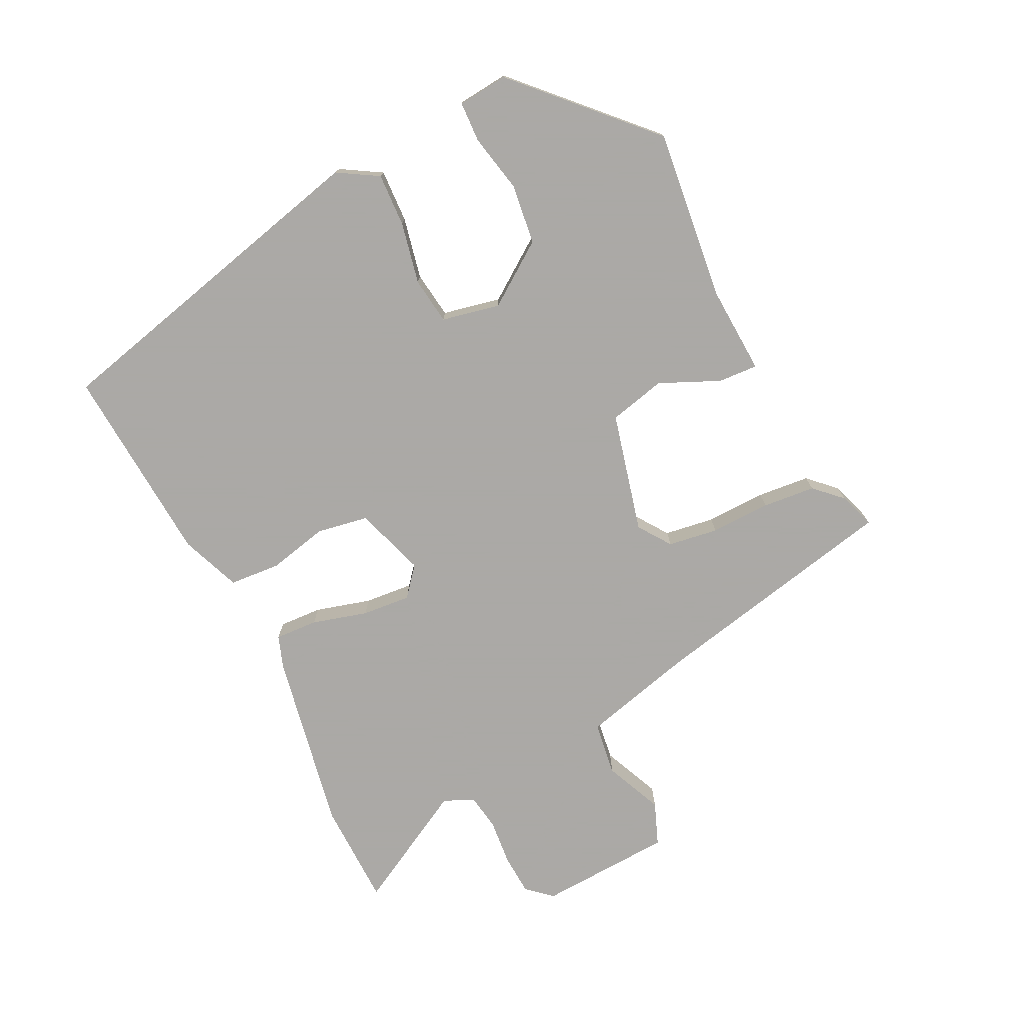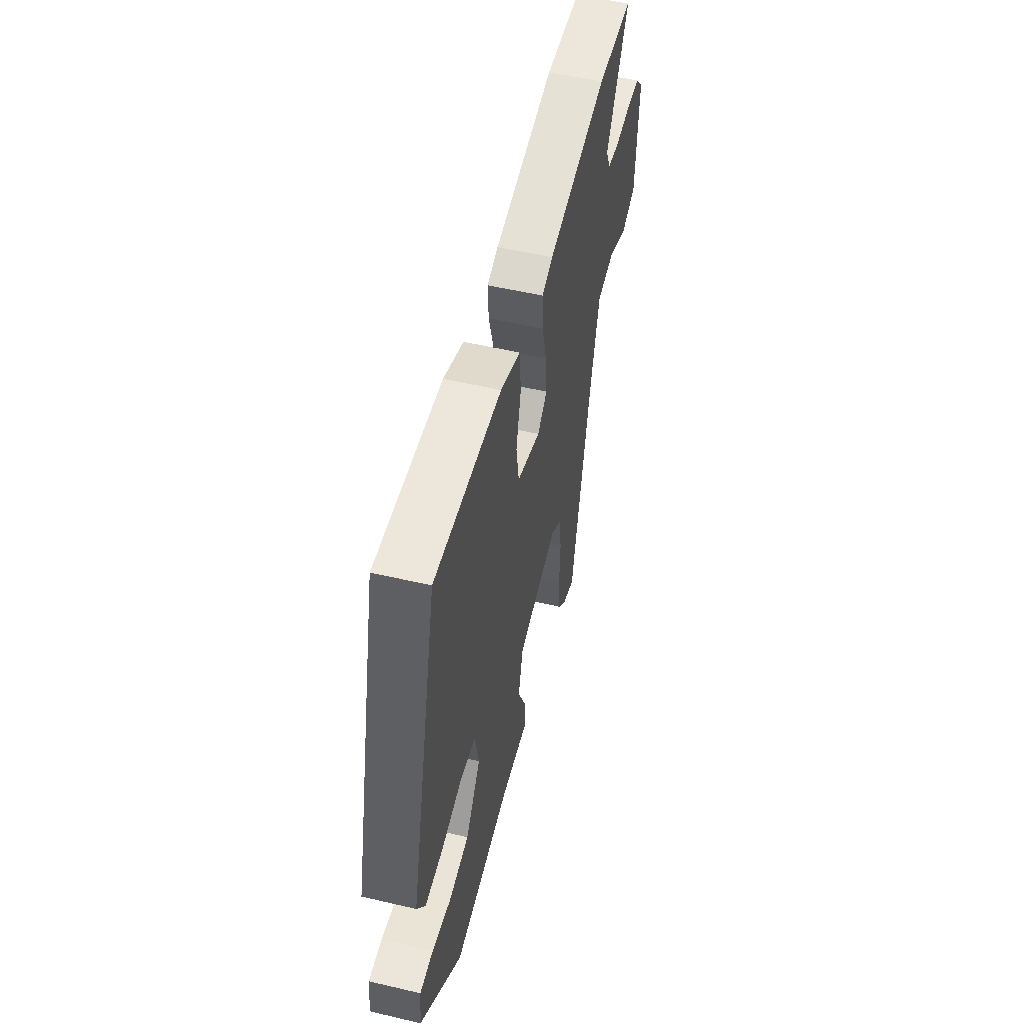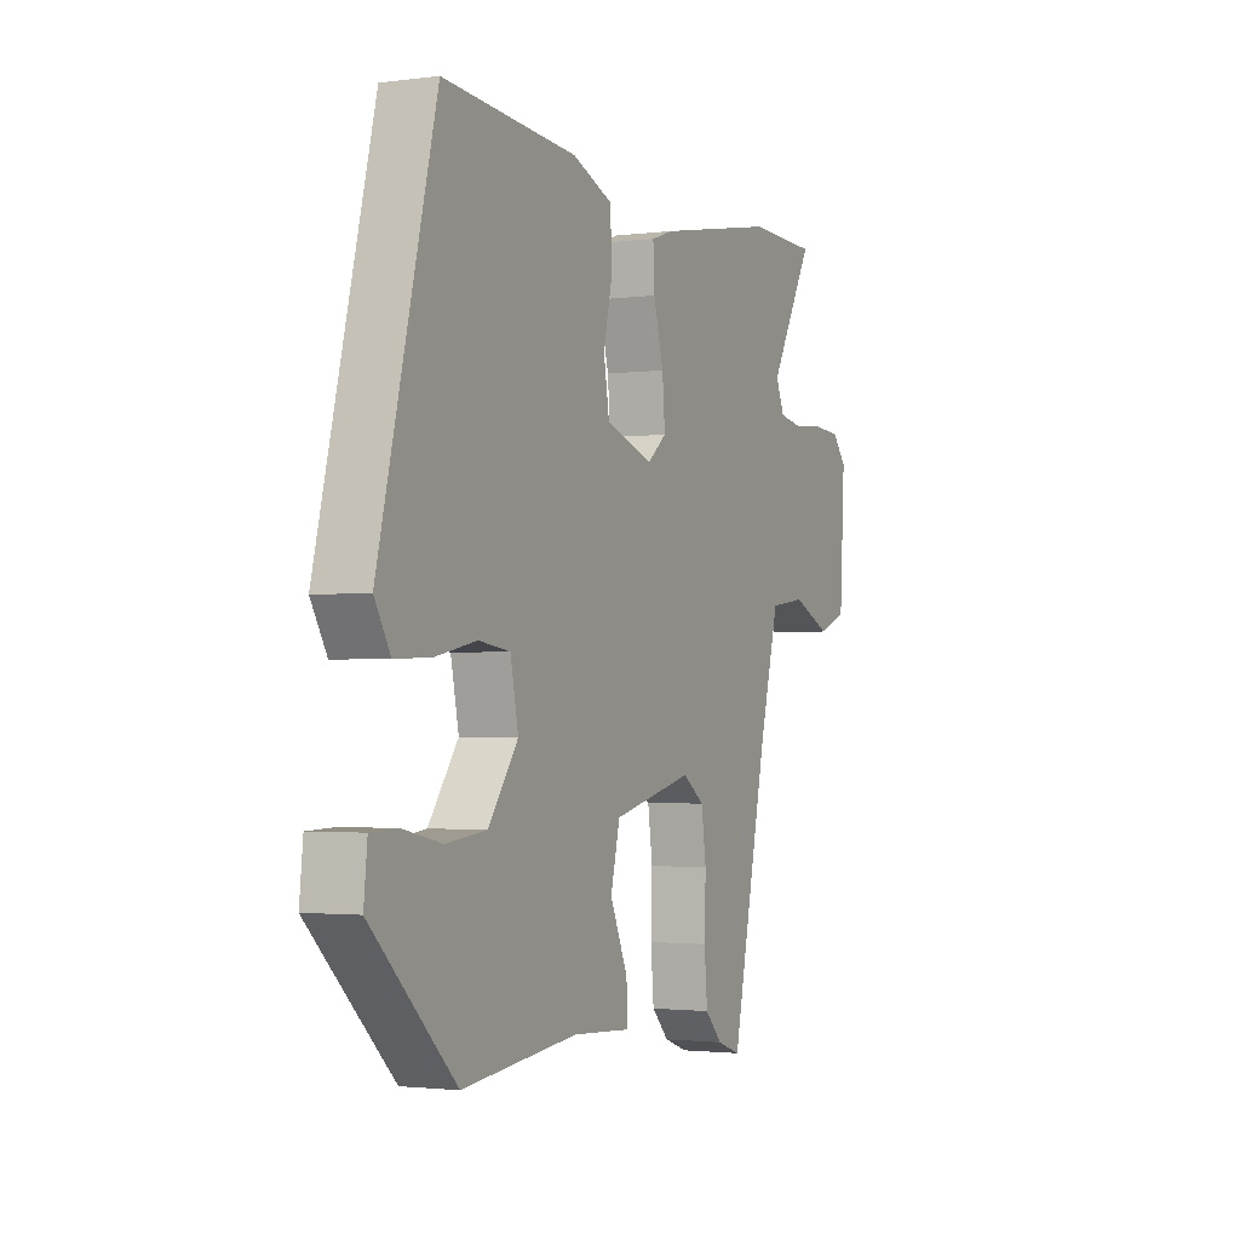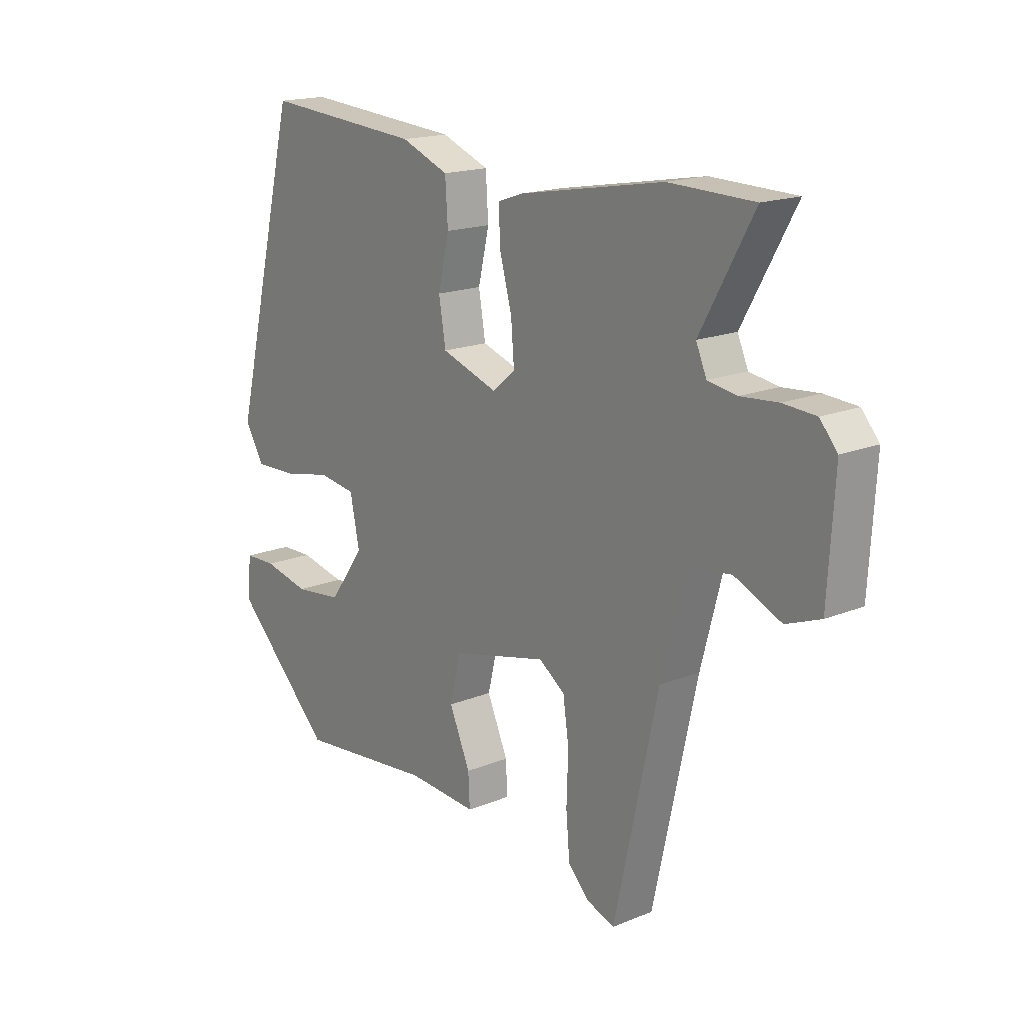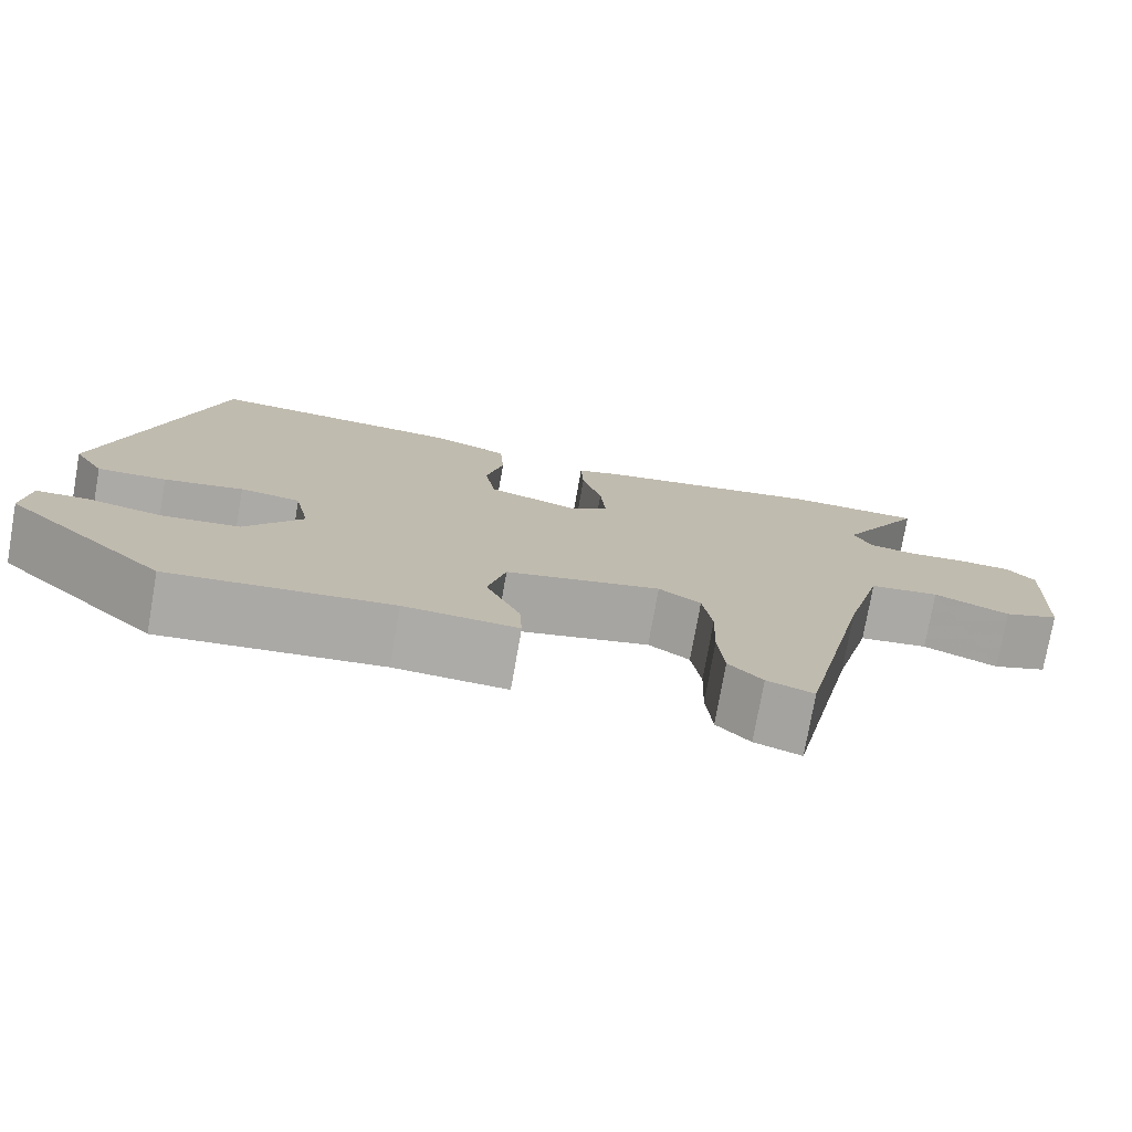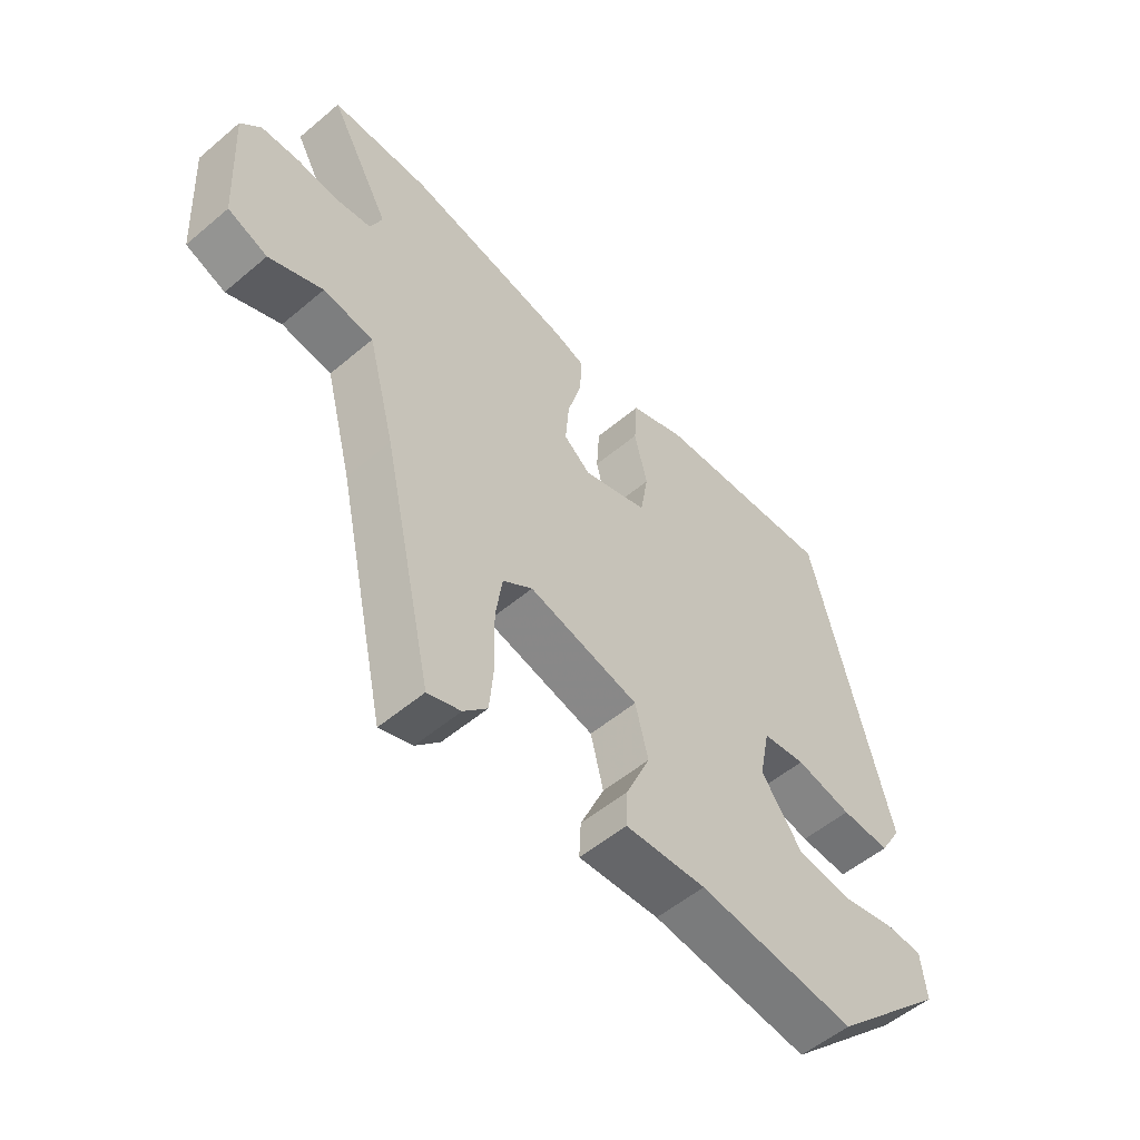
<metadata>
{"format":"obj","ext":"obj","renderer":"f3d","projection":"perspective","resolution":1024,"background":"white","views":[{"elev":-75.5,"azim":115.9,"up":"+Y"},{"elev":53.3,"azim":104.1,"up":"+Z"},{"elev":-2.0,"azim":115.1,"up":"+Z"},{"elev":17.3,"azim":-128.9,"up":"+Z"},{"elev":-76.2,"azim":170.0,"up":"+Z"},{"elev":-54.3,"azim":-48.2,"up":"+Z"}]}
</metadata>
<code>
v 0.321 0.07 -0.484
v 0.061 0.07 -0.456
v -0.072 0.07 -0.464
v -0.069 0.07 -0.404
v -0.029 0.07 -0.313
v -0.05 0.07 -0.227
v -0.232 0.07 -0.183
v -0.281 0.07 -0.218
v -0.292 0.07 -0.294
v -0.289 0.07 -0.385
v -0.296 0.07 -0.465
v -0.335 0.07 -0.506
v -0.389 0.07 -0.525
v -0.472 0.07 -0.146
v -0.517 0.07 0.026
v -0.599 0.07 0.037
v -0.687 0.07 -0.002
v -0.752 0.07 0.023
v -0.764 0.07 0.226
v -0.731 0.07 0.264
v -0.669 0.07 0.268
v -0.599 0.07 0.262
v -0.544 0.07 0.271
v -0.524 0.07 0.317
v -0.624 0.07 0.497
v -0.464 0.07 0.501
v -0.192 0.07 0.452
v -0.142 0.07 0.435
v -0.145 0.07 0.37
v -0.168 0.07 0.286
v -0.174 0.07 0.212
v -0.13 0.07 0.176
v -0.023 0.07 0.212
v -0.01 0.07 0.29
v -0.031 0.07 0.38
v -0.026 0.07 0.458
v 0.065 0.07 0.494
v 0.367 0.07 0.517
v 0.495 0.07 0.001
v 0.459 0.07 -0.06
v 0.378 0.07 -0.057
v 0.285 0.07 -0.038
v 0.214 0.07 -0.048
v 0.196 0.07 -0.136
v 0.263 0.07 -0.229
v 0.354 0.07 -0.24
v 0.442 0.07 -0.221
v 0.503 0.07 -0.223
v 0.511 0.07 -0.299
v 0.321 0 -0.484
v 0.061 0 -0.456
v -0.072 0 -0.464
v -0.069 0 -0.404
v -0.029 0 -0.313
v -0.05 0 -0.227
v -0.232 0 -0.183
v -0.281 0 -0.218
v -0.292 0 -0.294
v -0.289 0 -0.385
v -0.296 0 -0.465
v -0.335 0 -0.506
v -0.389 0 -0.525
v -0.472 0 -0.146
v -0.517 0 0.026
v -0.599 0 0.037
v -0.687 0 -0.002
v -0.752 0 0.023
v -0.764 0 0.226
v -0.731 0 0.264
v -0.669 0 0.268
v -0.599 0 0.262
v -0.544 0 0.271
v -0.524 0 0.317
v -0.624 0 0.497
v -0.464 0 0.501
v -0.192 0 0.452
v -0.142 0 0.435
v -0.145 0 0.37
v -0.168 0 0.286
v -0.174 0 0.212
v -0.13 0 0.176
v -0.023 0 0.212
v -0.01 0 0.29
v -0.031 0 0.38
v -0.026 0 0.458
v 0.065 0 0.494
v 0.367 0 0.517
v 0.495 0 0.001
v 0.459 0 -0.06
v 0.378 0 -0.057
v 0.285 0 -0.038
v 0.214 0 -0.048
v 0.196 0 -0.136
v 0.263 0 -0.229
v 0.354 0 -0.24
v 0.442 0 -0.221
v 0.503 0 -0.223
v 0.511 0 -0.299
f 46 47 48 49
f 45 46 49 1
f 44 45 1 2
f 43 44 2 3
f 39 40 41 42
f 39 42 43
f 38 39 43
f 34 35 36 37
f 33 34 37 38
f 27 28 29 30
f 27 30 31
f 24 25 26 27
f 23 24 27 31
f 22 23 31 32
f 20 21 22 32
f 16 17 18 19
f 15 16 19 20
f 11 12 13 14
f 9 10 11 14
f 8 9 14 15
f 7 8 15 20
f 43 3 4 5
f 33 38 43 5
f 6 7 20 32
f 5 6 32 33
f 98 97 96 95
f 50 98 95 94
f 51 50 94 93
f 52 51 93 92
f 91 90 89 88
f 92 91 88
f 92 88 87
f 86 85 84 83
f 87 86 83 82
f 79 78 77 76
f 80 79 76
f 76 75 74 73
f 80 76 73 72
f 81 80 72 71
f 81 71 70 69
f 68 67 66 65
f 69 68 65 64
f 63 62 61 60
f 63 60 59 58
f 64 63 58 57
f 69 64 57 56
f 54 53 52 92
f 54 92 87 82
f 81 69 56 55
f 82 81 55 54
f 1 50 51 2
f 2 51 52 3
f 3 52 53 4
f 4 53 54 5
f 5 54 55 6
f 6 55 56 7
f 7 56 57 8
f 8 57 58 9
f 9 58 59 10
f 10 59 60 11
f 11 60 61 12
f 12 61 62 13
f 13 62 63 14
f 14 63 64 15
f 15 64 65 16
f 16 65 66 17
f 17 66 67 18
f 18 67 68 19
f 19 68 69 20
f 20 69 70 21
f 21 70 71 22
f 22 71 72 23
f 23 72 73 24
f 24 73 74 25
f 25 74 75 26
f 26 75 76 27
f 27 76 77 28
f 28 77 78 29
f 29 78 79 30
f 30 79 80 31
f 31 80 81 32
f 32 81 82 33
f 33 82 83 34
f 34 83 84 35
f 35 84 85 36
f 36 85 86 37
f 37 86 87 38
f 38 87 88 39
f 39 88 89 40
f 40 89 90 41
f 41 90 91 42
f 42 91 92 43
f 43 92 93 44
f 44 93 94 45
f 45 94 95 46
f 46 95 96 47
f 47 96 97 48
f 48 97 98 49
f 49 98 50 1

</code>
